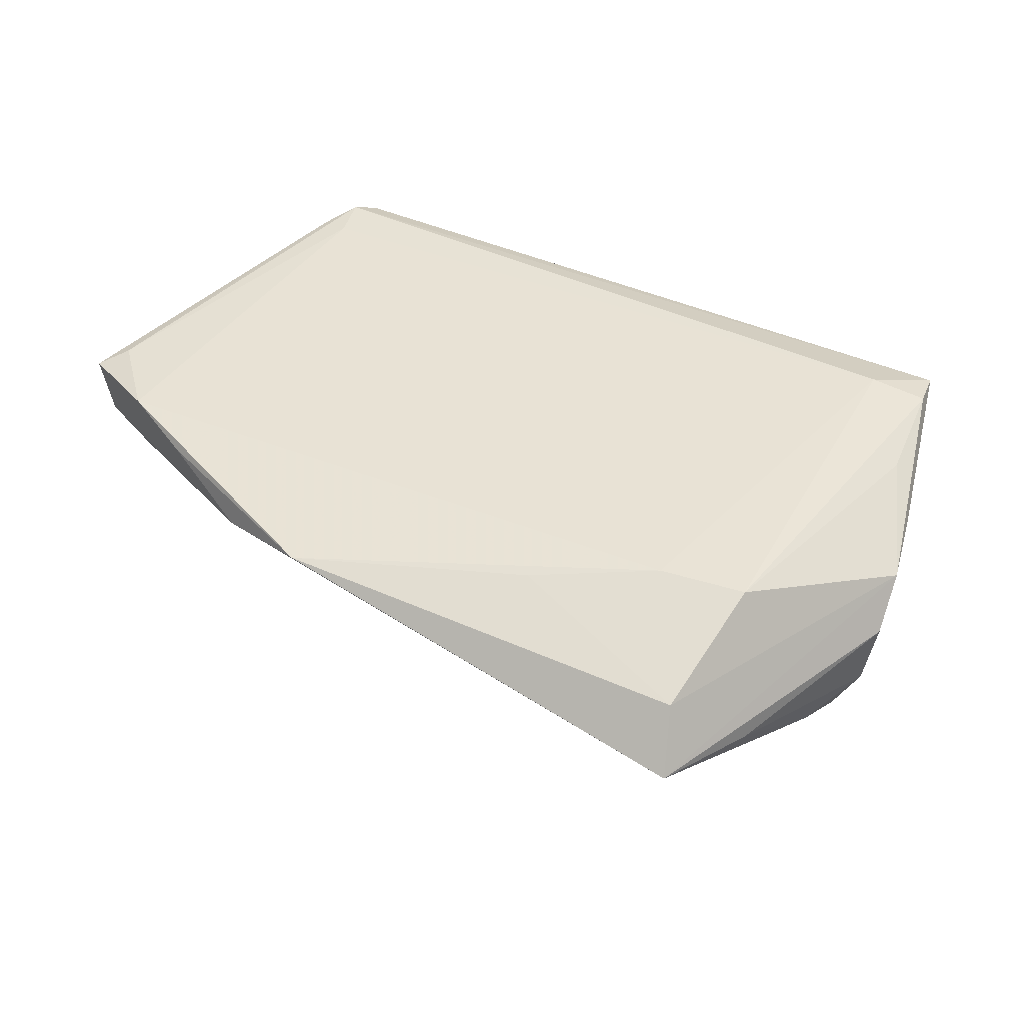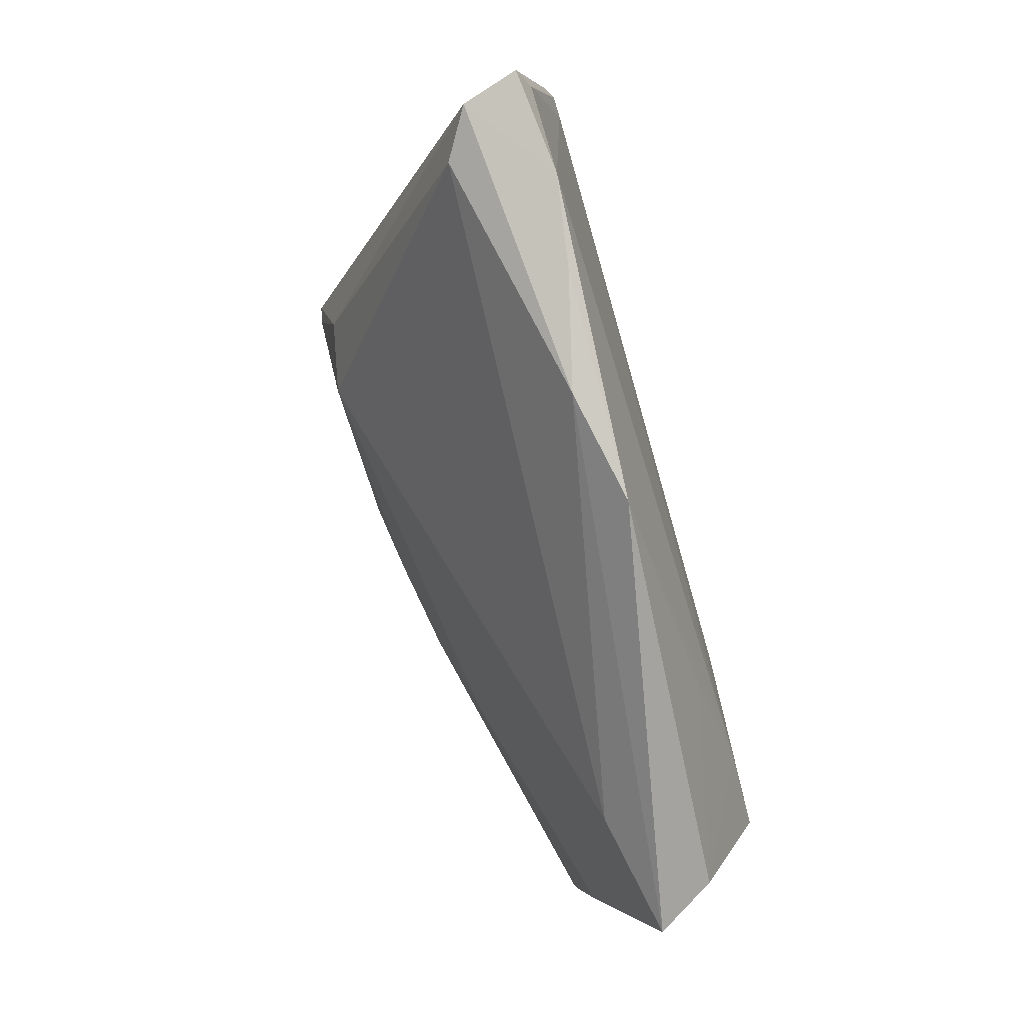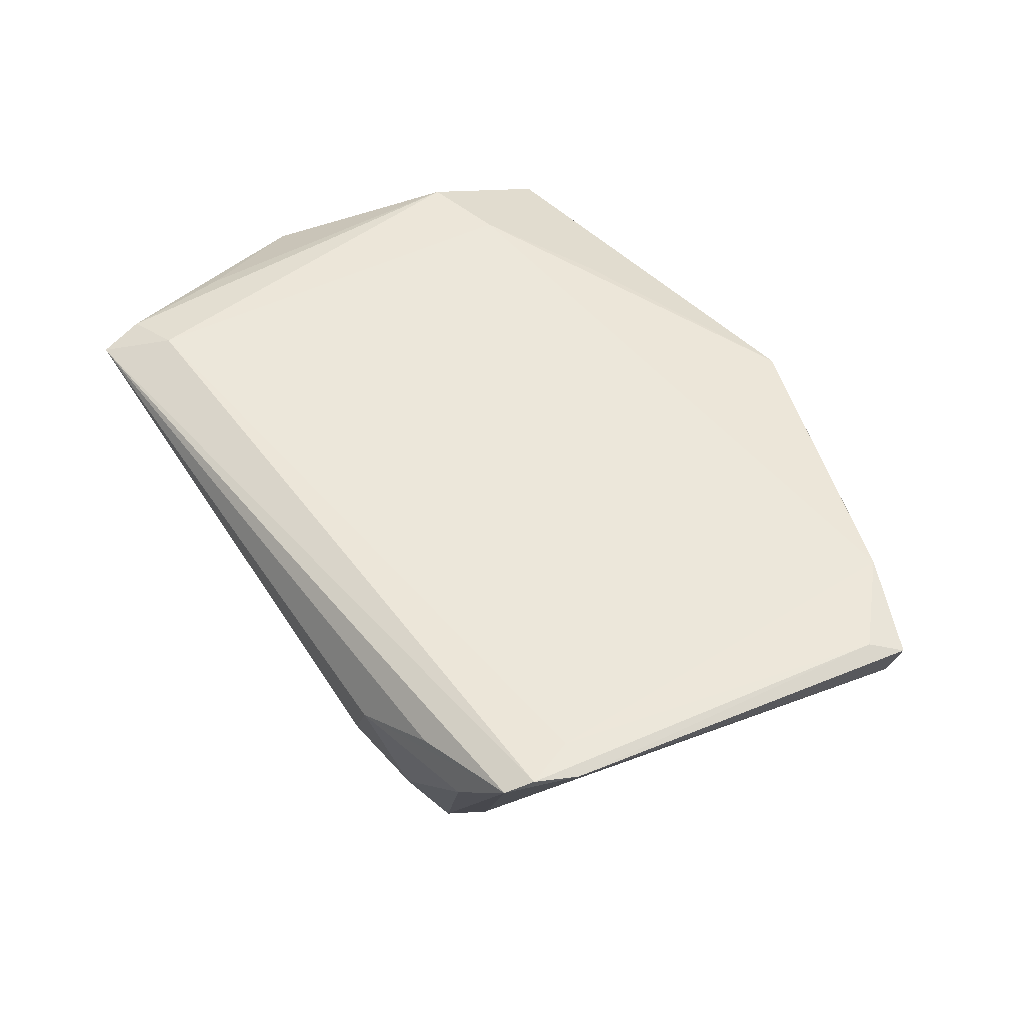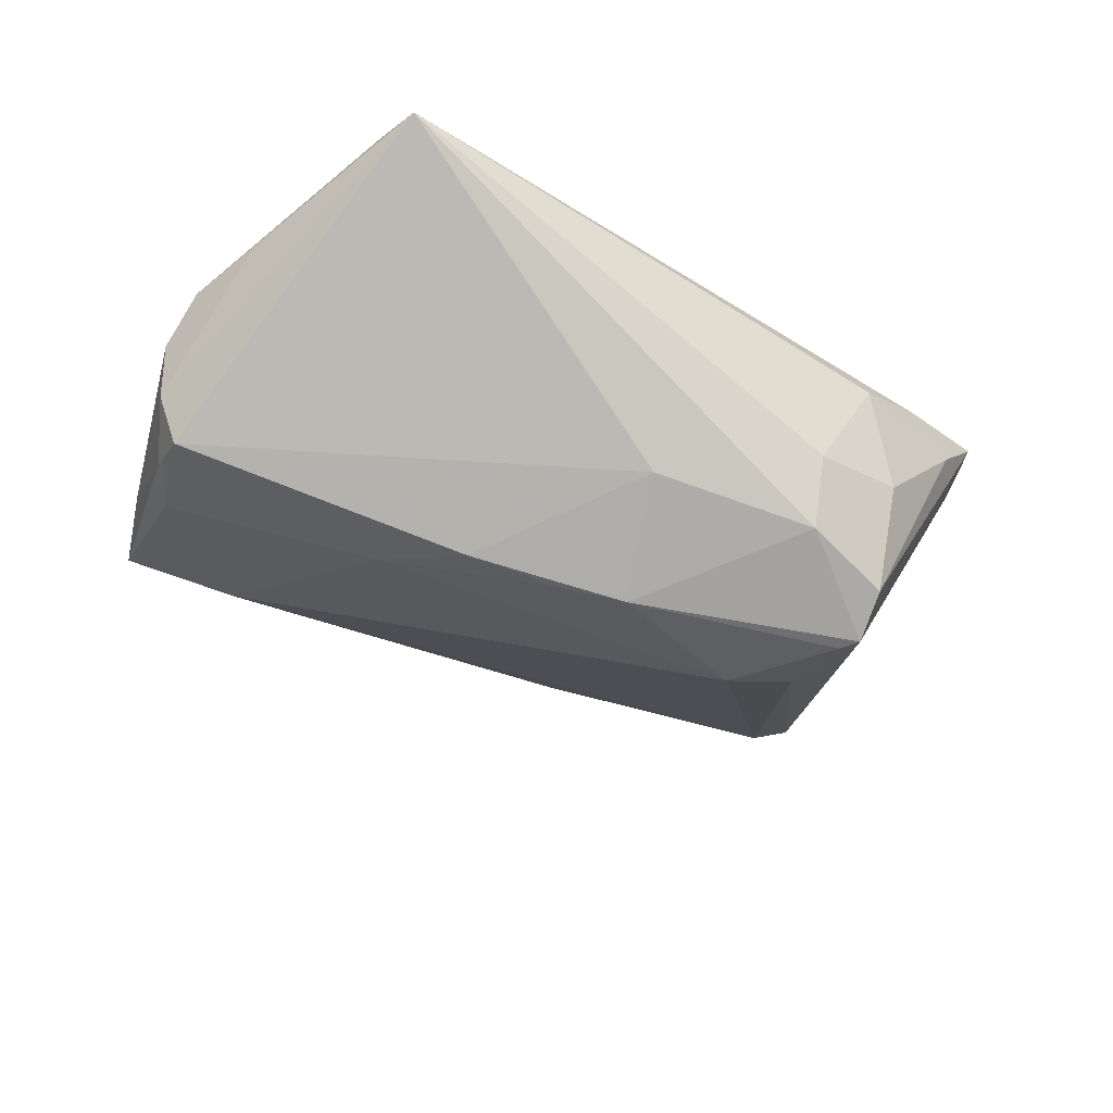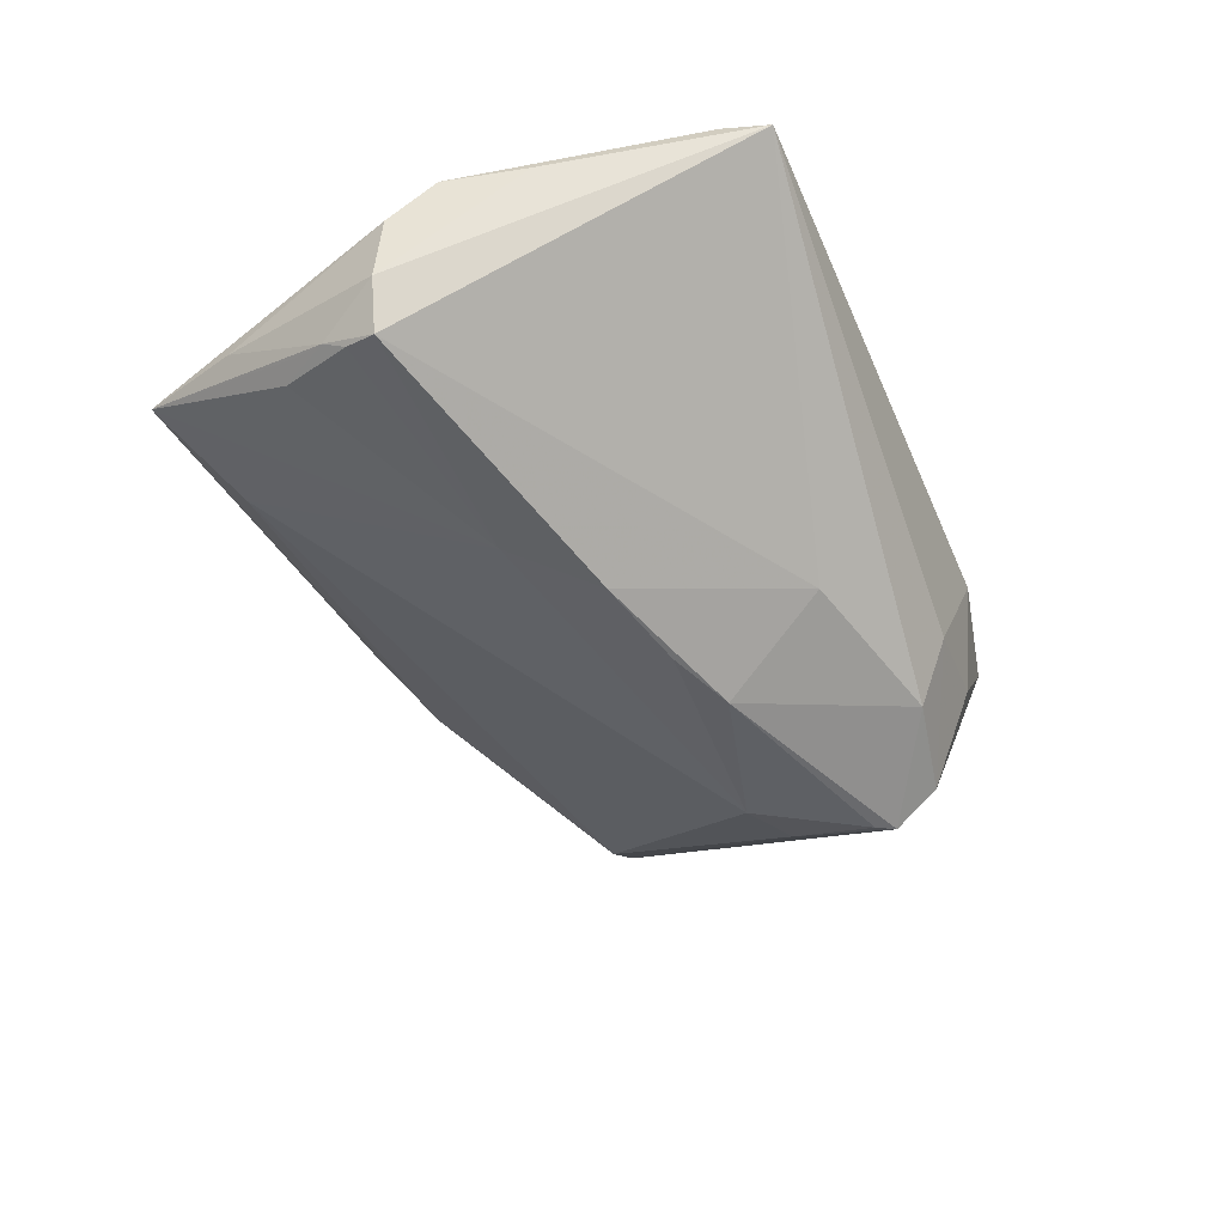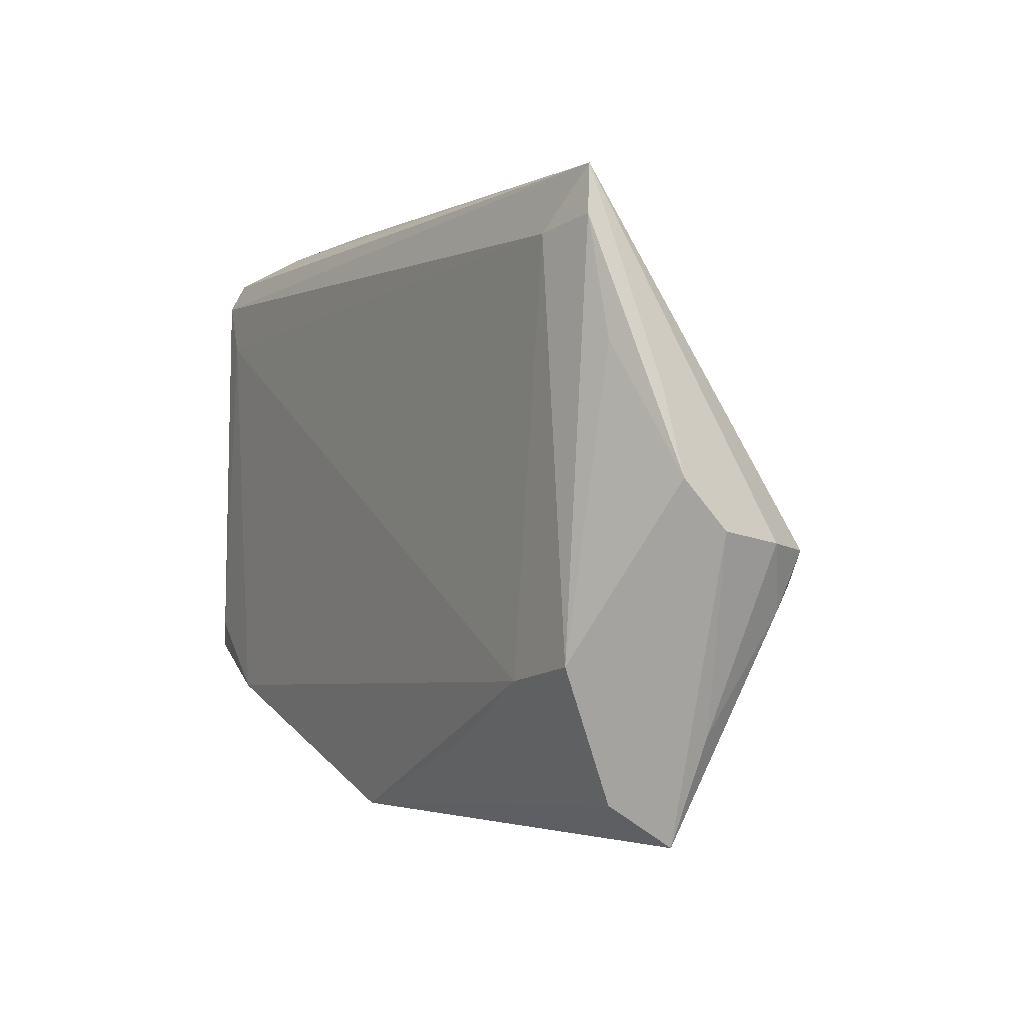
<metadata>
{"format":"obj","ext":"obj","renderer":"f3d","projection":"perspective","resolution":1024,"background":"white","views":[{"elev":40.7,"azim":32.1,"up":"+Z"},{"elev":-72.9,"azim":-74.0,"up":"+Y"},{"elev":51.7,"azim":-124.6,"up":"+Z"},{"elev":-45.3,"azim":146.7,"up":"+Z"},{"elev":-45.3,"azim":113.3,"up":"+Z"},{"elev":0.2,"azim":59.2,"up":"+Y"}]}
</metadata>
<code>
v -0.05374 -0.01916 0.01584
v 0.0462 0.01775 0.016
v 0.04538 -0.01652 -0.002781
v 0.04406 0.03091 0.01717
v -0.04284 0.02225 0.01867
v 0.006129 0.009586 -0.0165
v -0.05126 -0.0158 0.0169
v 0.04907 -0.01042 -0.003317
v 0.04165 -0.0159 0.01842
v 0.04778 -0.01423 -0.002189
v -0.02585 0.02094 -0.01867
v -0.04485 0.02798 0.01858
v -0.01481 0.03407 -0.003904
v 0.04253 -0.03557 0.005714
v -0.05185 -0.01937 0.009389
v 0.0468 -0.02343 0.004061
v 0.03753 0.02936 0.01867
v -0.04677 0.02325 0.01786
v -0.04626 -0.01976 0.006017
v -0.04354 0.03106 0.01728
v -0.001143 0.01301 -0.01785
v -0.02733 0.02306 -0.01848
v 0.04981 -0.003943 -0.005912
v 0.02923 -0.03105 0.00269
v -0.008442 -0.03629 0.01535
v 0.04041 -0.03085 0.01224
v 0.01656 0.006579 -0.01457
v -0.02695 0.01088 -0.01583
v 0.03173 -0.01806 0.01867
v 0.02306 -0.002858 -0.0109
v -0.02611 0.03353 -0.002187
v 0.003498 0.02545 -0.009852
v 0.04889 -0.007651 -0.004989
v -0.03139 0.03381 0.01455
v -0.02063 -0.03277 0.01265
v 0.05036 0.01283 0.01221
v -0.0425 -0.02406 0.01721
v 0.05302 0.003609 0.01145
v 0.04294 0.03629 0.01627
v -0.01912 0.008178 -0.0175
v 0.01813 -0.02552 0.01708
v -0.0369 0.03298 0.009907
v -0.01551 0.03048 -0.01254
v -0.033 -0.02791 0.01576
v -0.02648 0.02831 -0.015
v 0.05274 -0.003097 -0.0004221
v -0.02168 0.03629 0.009702
v 0.05374 -0.001795 0.006755
f 18 15 1
f 48 14 16
f 5 29 17
f 41 29 25
f 29 41 26
f 25 14 26
f 26 41 25
f 22 15 18
f 24 30 14
f 25 44 35
f 35 44 15
f 35 14 25
f 35 24 14
f 8 16 14
f 27 30 6
f 23 30 27
f 27 32 23
f 14 30 3
f 46 36 48
f 46 8 23
f 48 16 46
f 16 8 46
f 17 29 9
f 29 26 9
f 12 5 17
f 5 12 7
f 18 1 7
f 7 12 18
f 38 14 48
f 38 26 14
f 38 9 26
f 48 36 38
f 21 22 43
f 43 32 21
f 21 27 6
f 32 27 21
f 37 1 15
f 15 44 37
f 37 7 1
f 37 44 25
f 25 29 37
f 29 5 37
f 5 7 37
f 33 30 23
f 33 3 30
f 23 8 33
f 8 3 33
f 10 8 14
f 14 3 10
f 10 3 8
f 9 38 2
f 13 31 47
f 40 21 6
f 6 30 40
f 30 24 40
f 17 9 4
f 9 2 4
f 4 2 38
f 20 34 47
f 20 22 18
f 18 12 20
f 39 13 47
f 43 13 39
f 39 32 43
f 39 46 23
f 47 34 39
f 34 20 39
f 23 32 39
f 36 46 39
f 17 4 39
f 39 38 36
f 39 4 38
f 39 12 17
f 39 20 12
f 22 21 11
f 21 40 11
f 19 35 15
f 19 40 24
f 24 35 19
f 22 20 45
f 45 13 43
f 31 13 45
f 43 22 45
f 28 11 40
f 40 19 28
f 22 11 28
f 15 22 28
f 28 19 15
f 31 45 42
f 42 45 20
f 47 31 42
f 42 20 47

</code>
